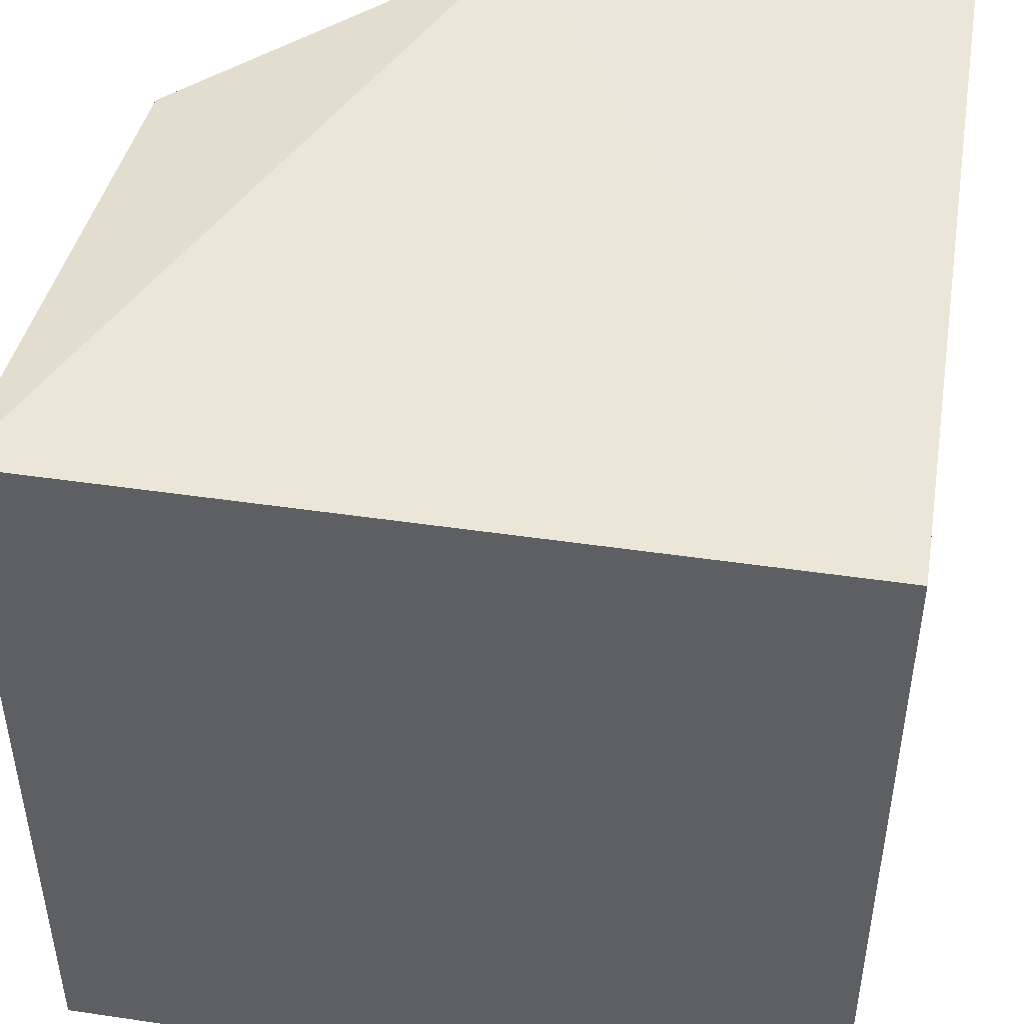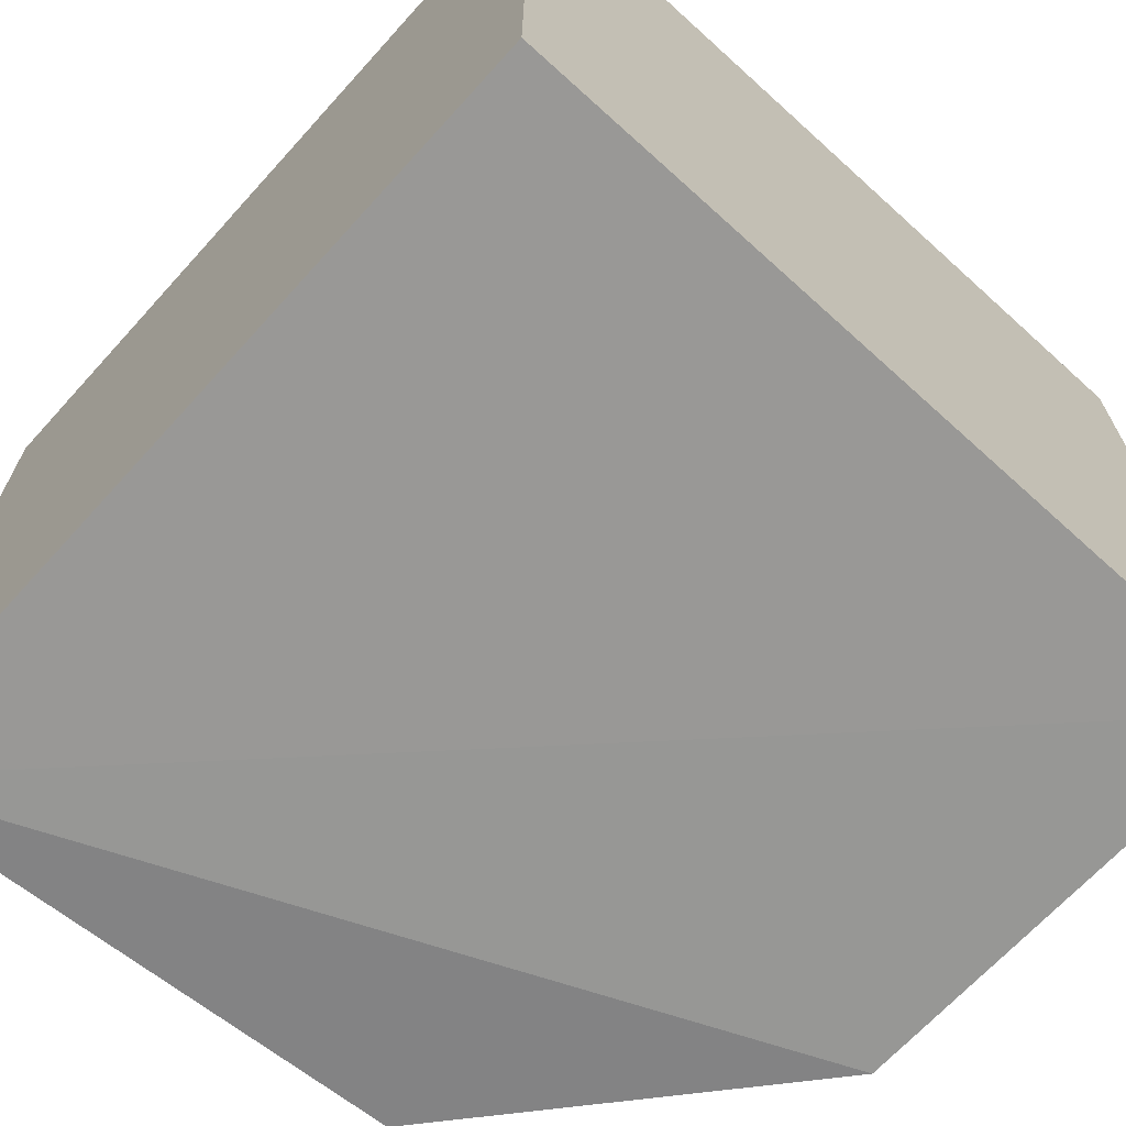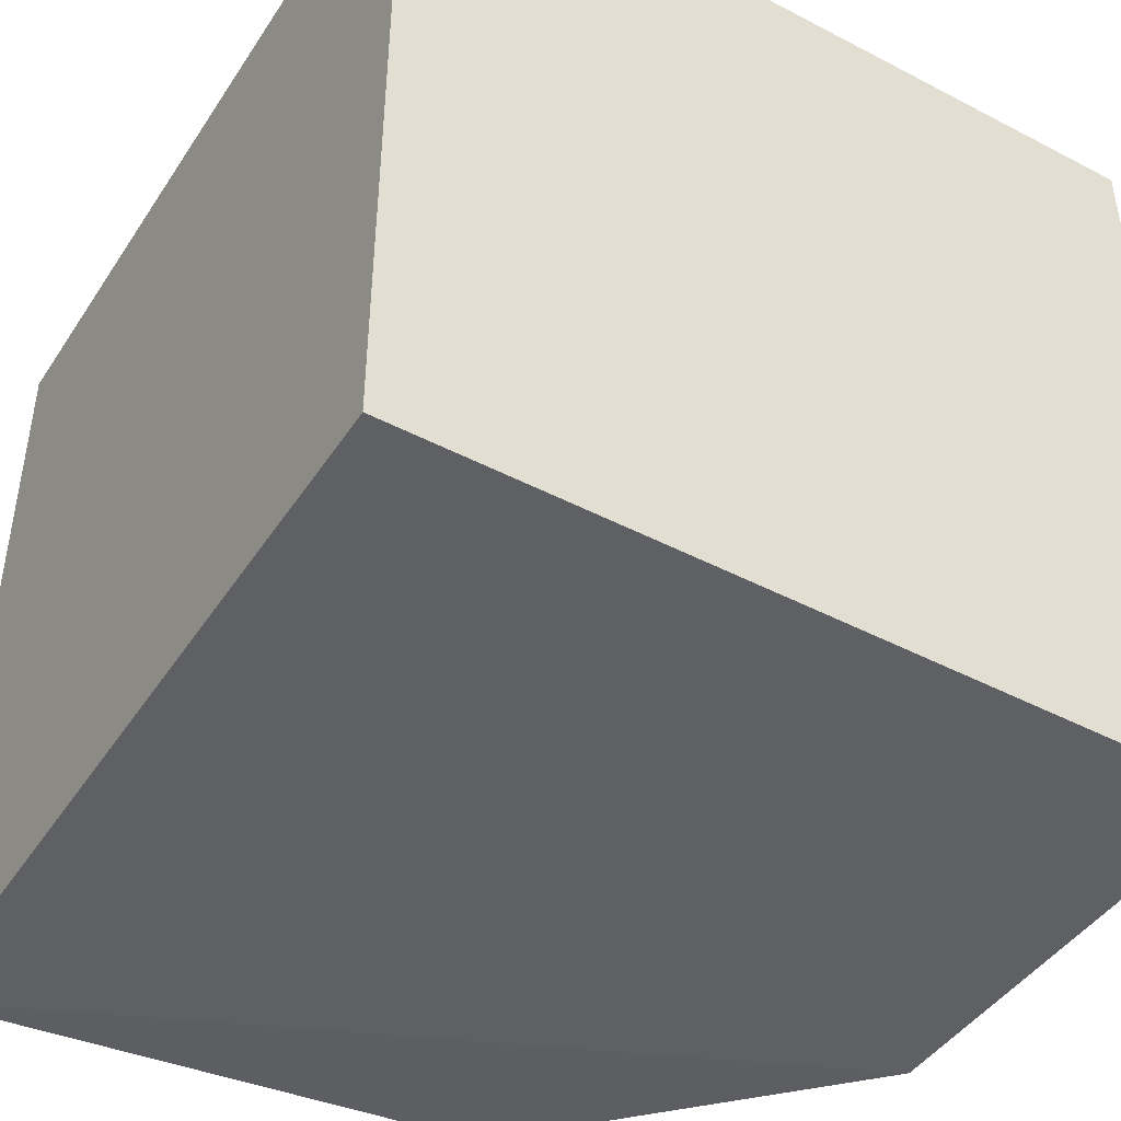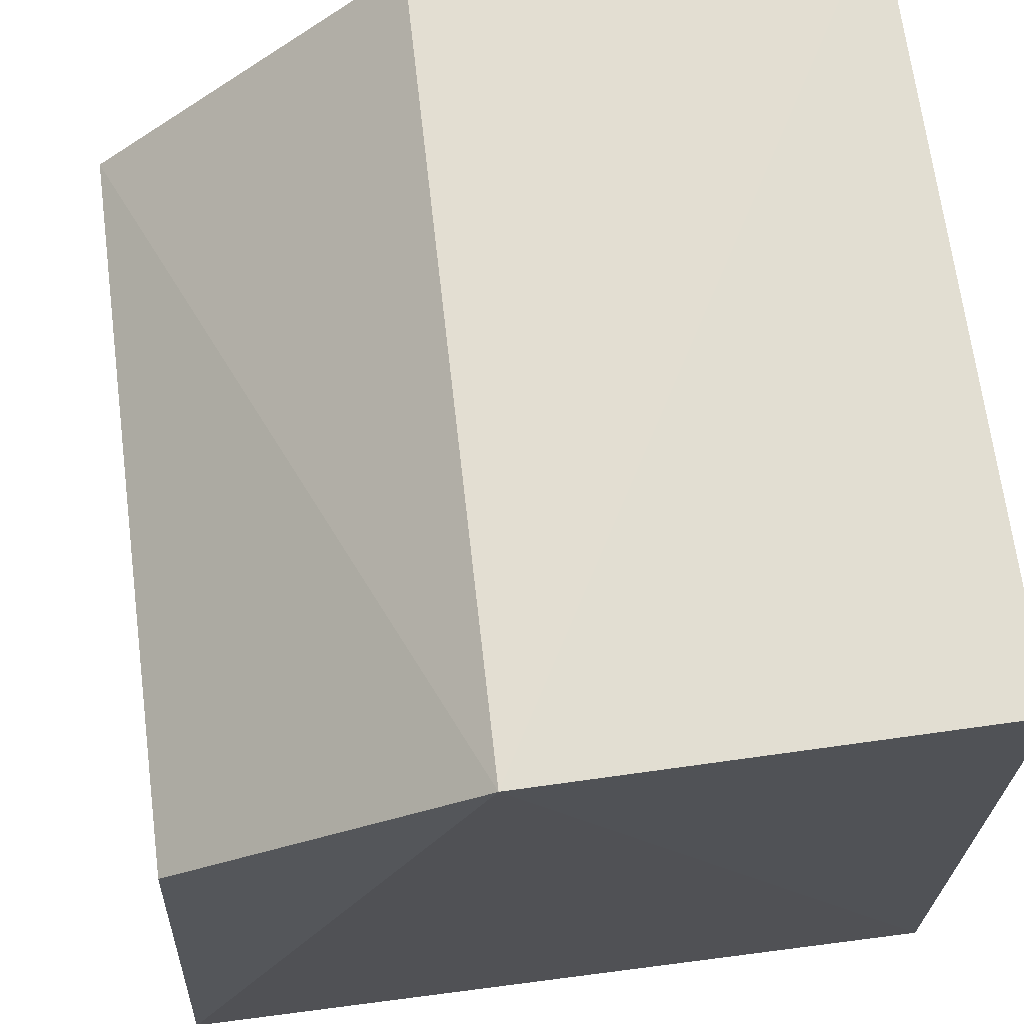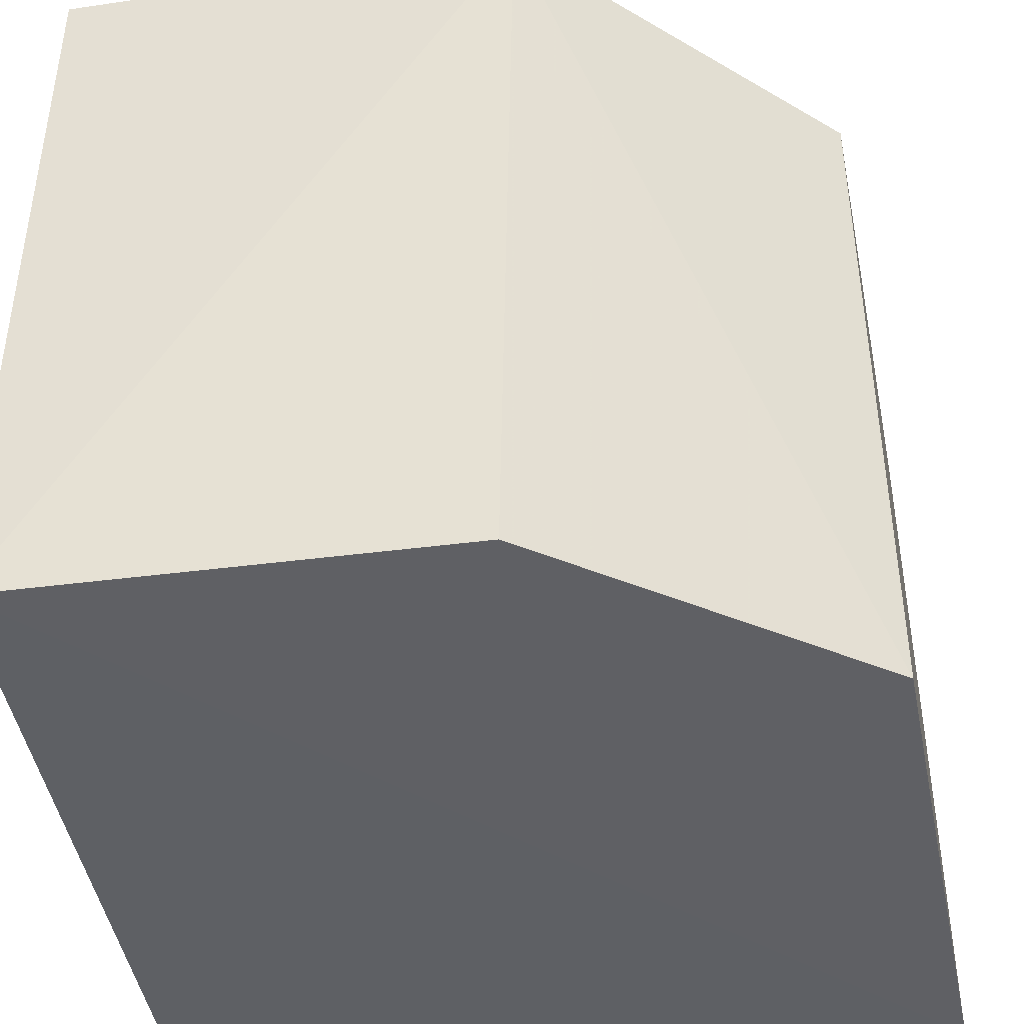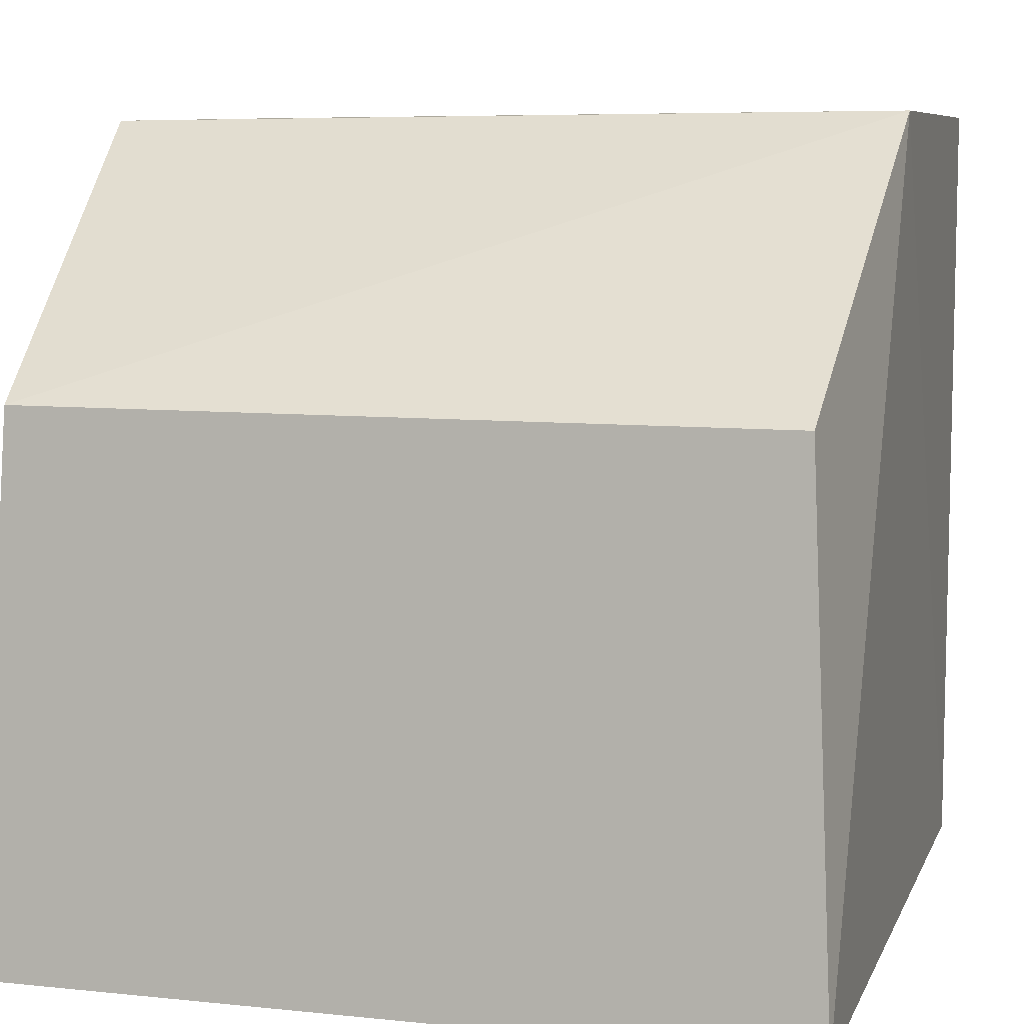
<metadata>
{"format":"obj","ext":"obj","renderer":"f3d","projection":"perspective","resolution":1024,"background":"white","views":[{"elev":46.0,"azim":-170.4,"up":"+Y"},{"elev":-68.6,"azim":-132.2,"up":"+Y"},{"elev":-44.9,"azim":-121.2,"up":"+Y"},{"elev":68.2,"azim":172.6,"up":"+Z"},{"elev":-43.0,"azim":8.7,"up":"+Y"},{"elev":8.4,"azim":105.9,"up":"+Z"}]}
</metadata>
<code>
v -1 -1 -1
v 0.9326 0.9326 0.3496
v 0.9326 -0.9326 0.3496
v -1 1 1
v 1 1 -0.9998
v -1 1 -1
v -1 -1 1
v 1 -1 -0.9998
v 0.1585 1.016 1.016
v 0.1239 -0.9922 0.9922
v 0.4687 -0.9687 -1
f 5 8 11
f 2 3 5
f 1 4 6
f 4 1 7
f 5 3 8
f 7 1 8
f 3 2 9
f 2 5 9
f 6 4 9
f 5 6 9
f 4 7 9
f 9 7 10
f 8 3 10
f 7 8 10
f 3 9 10
f 1 6 11
f 6 5 11
f 8 1 11

</code>
